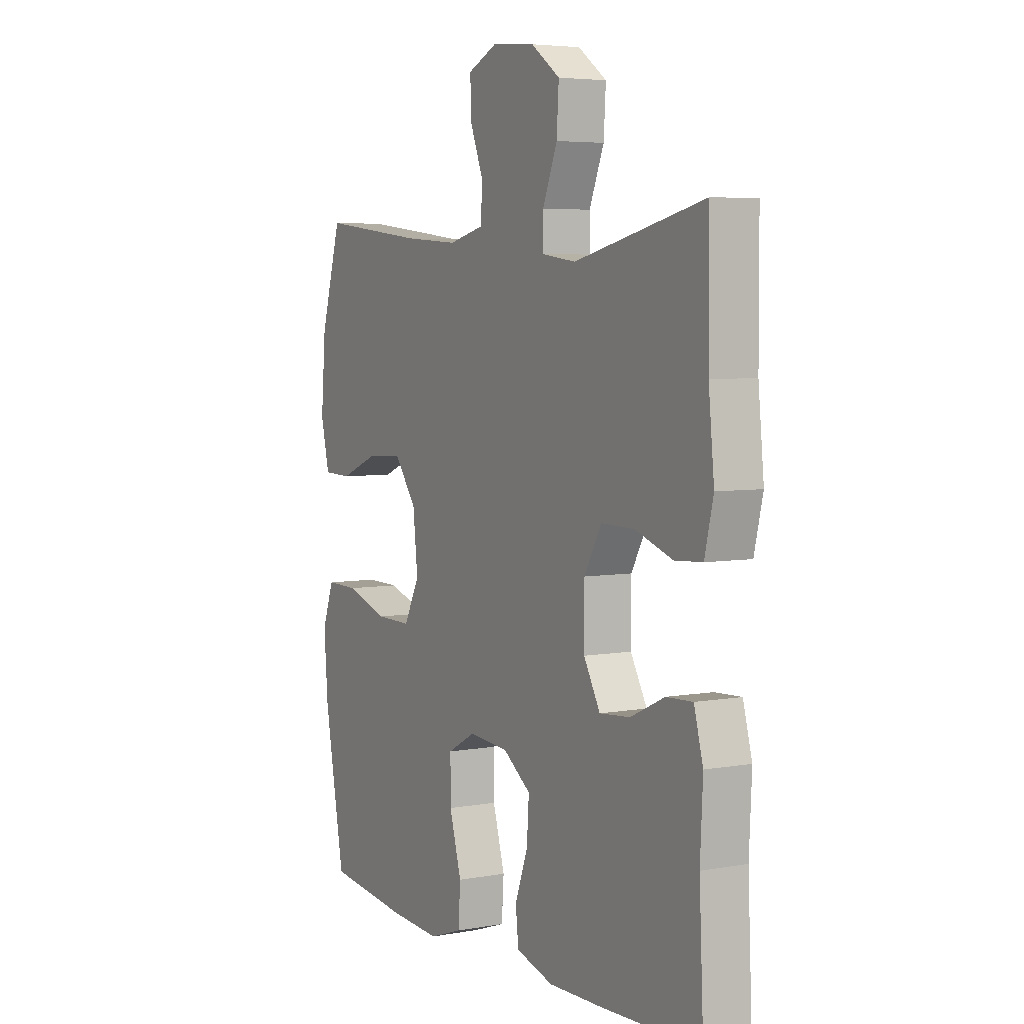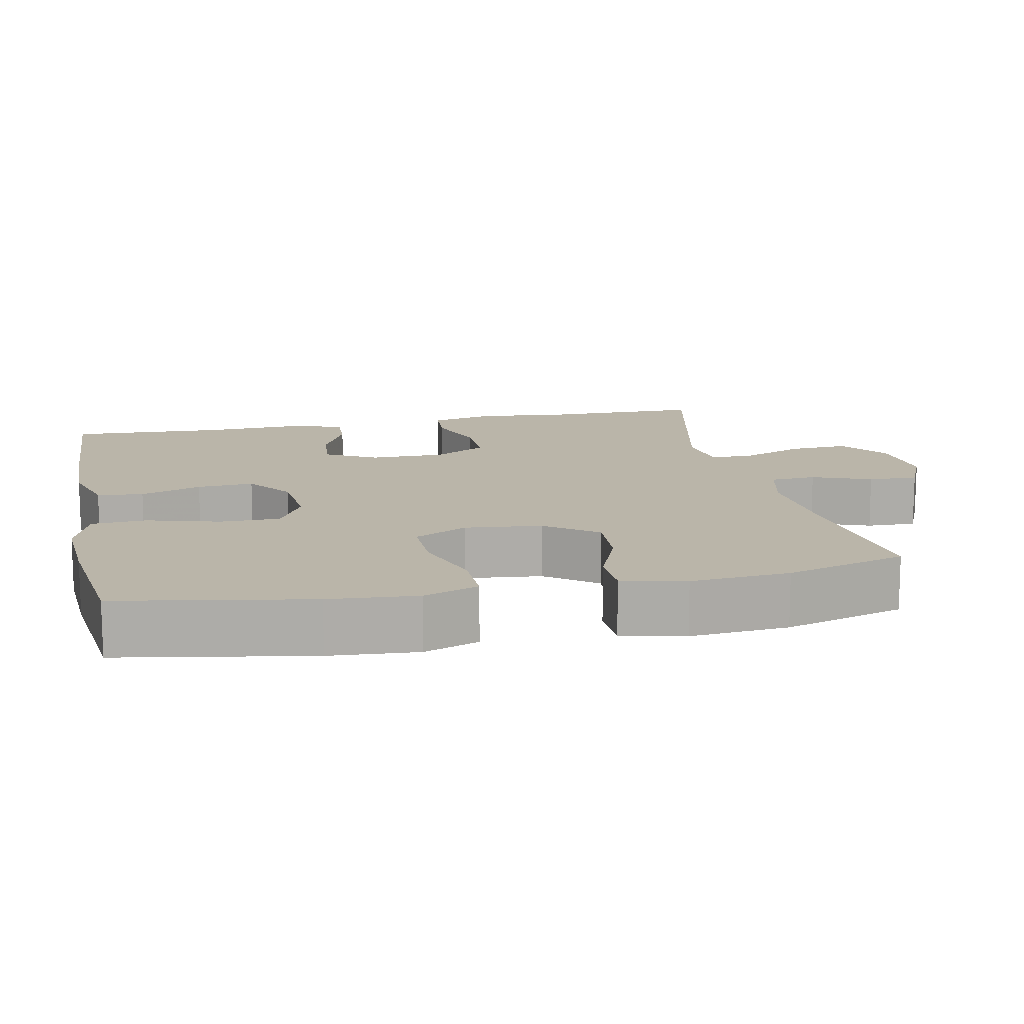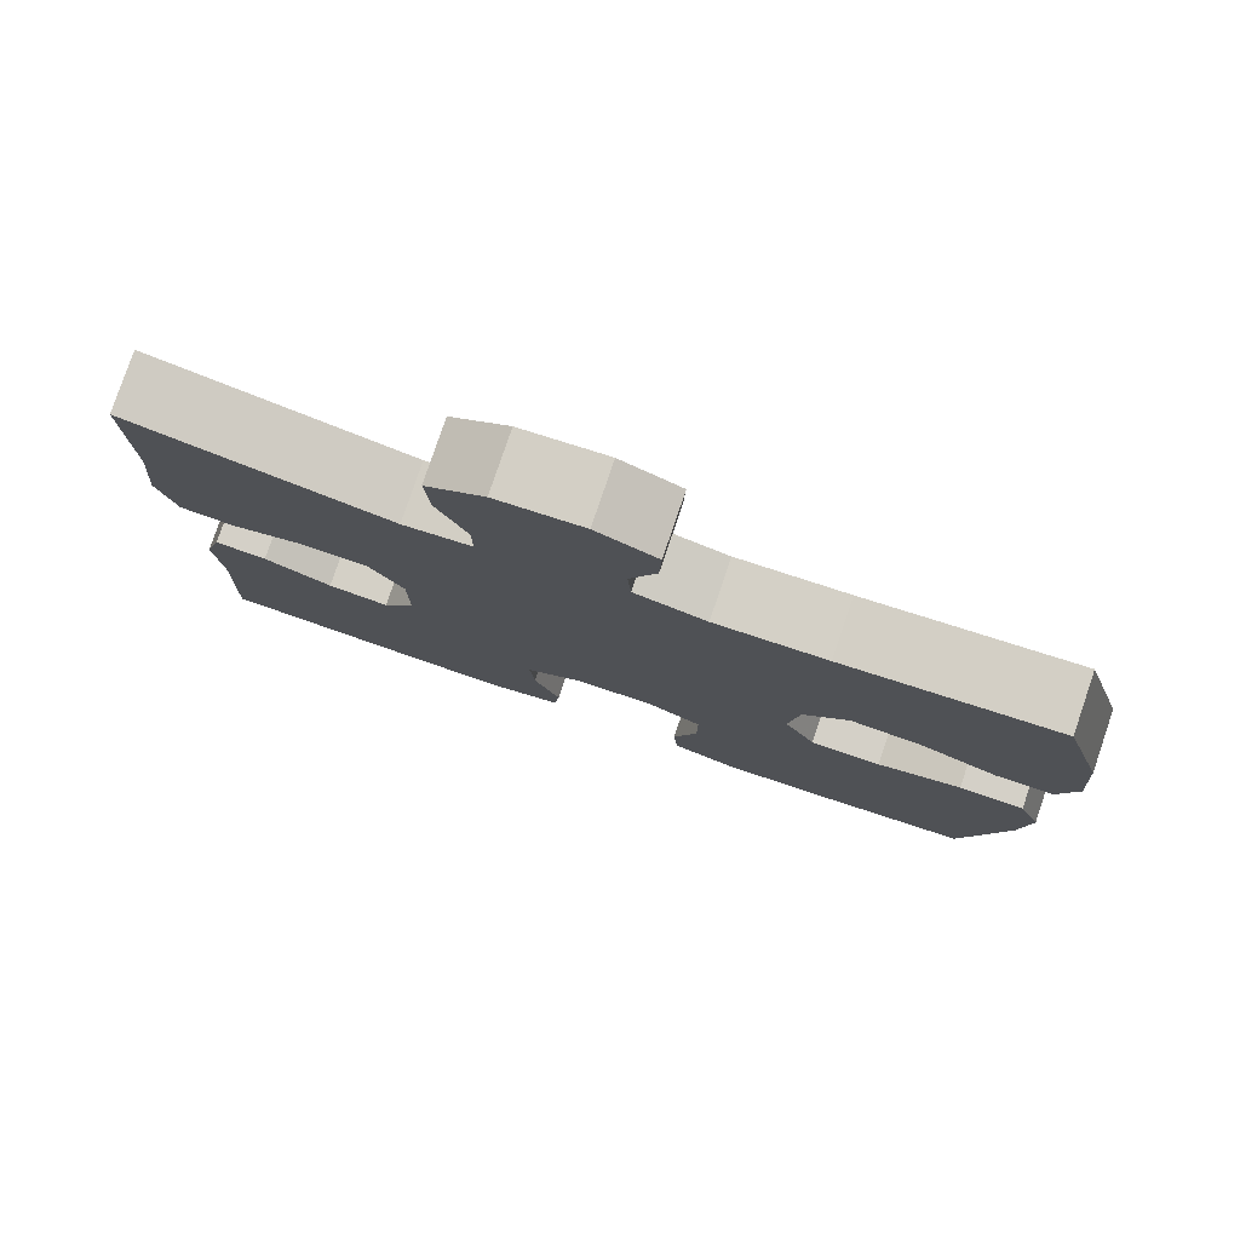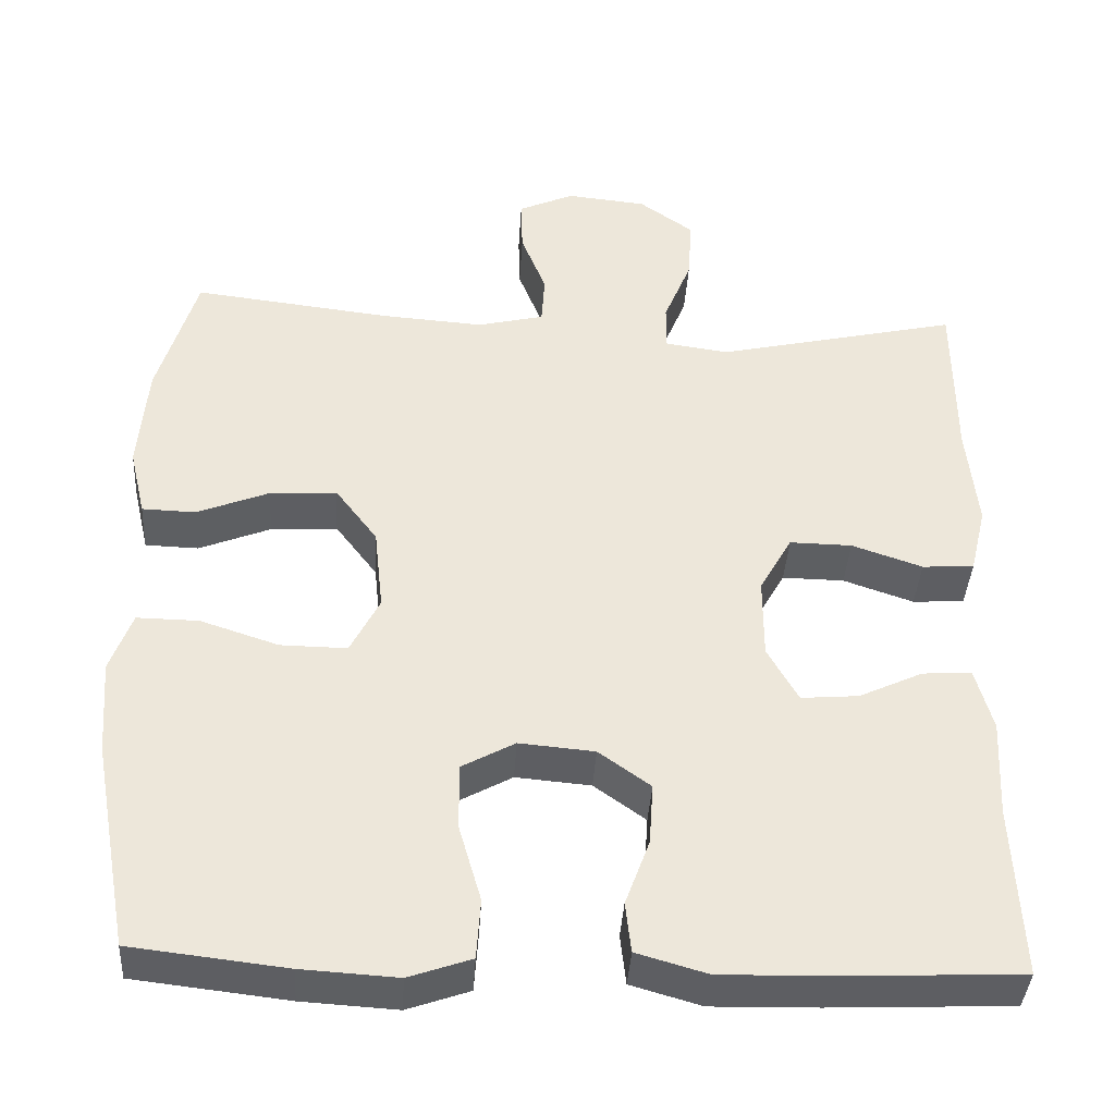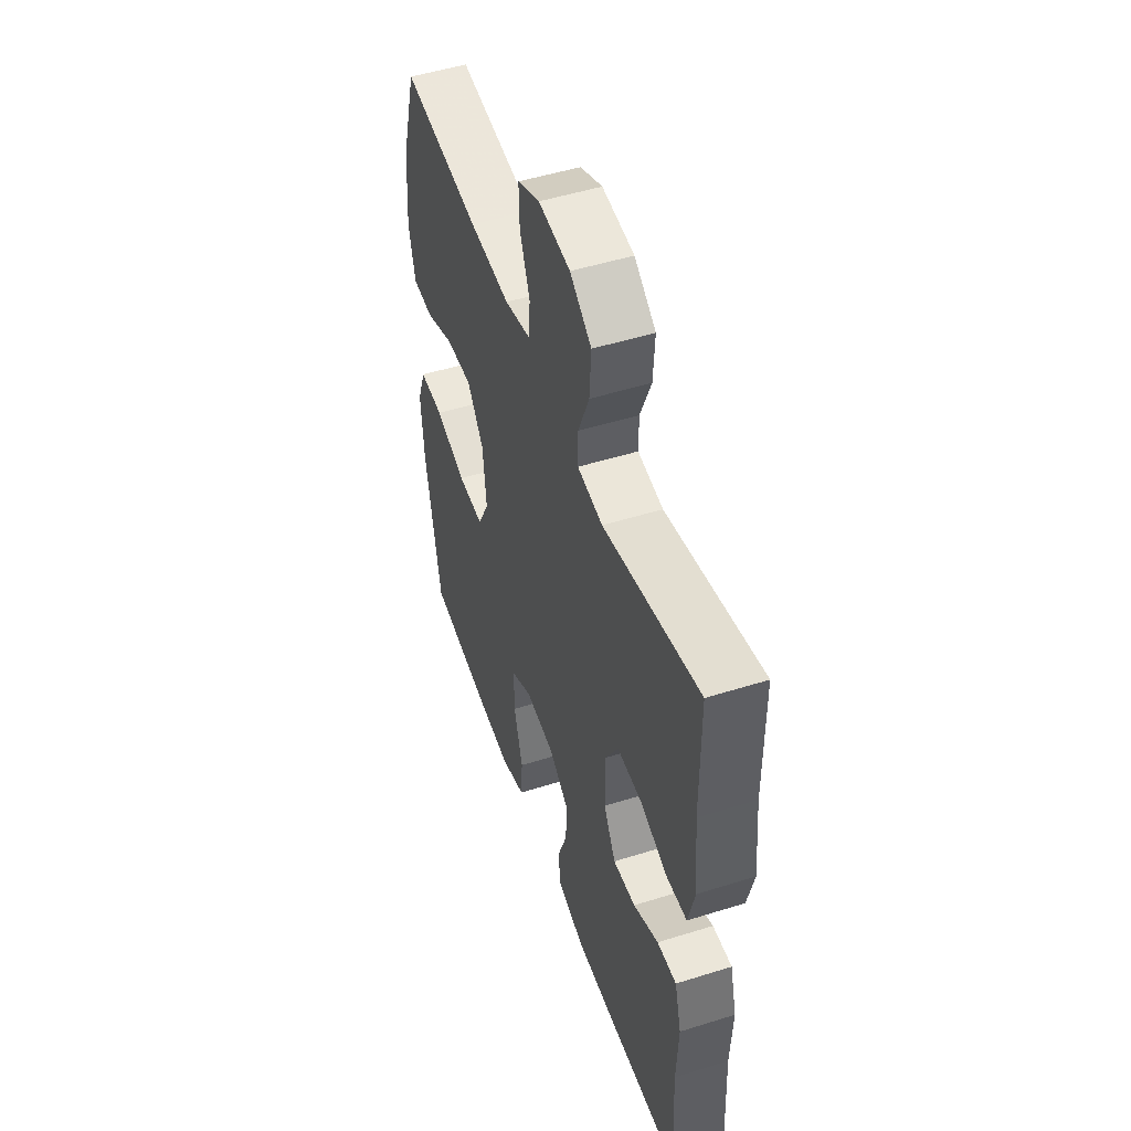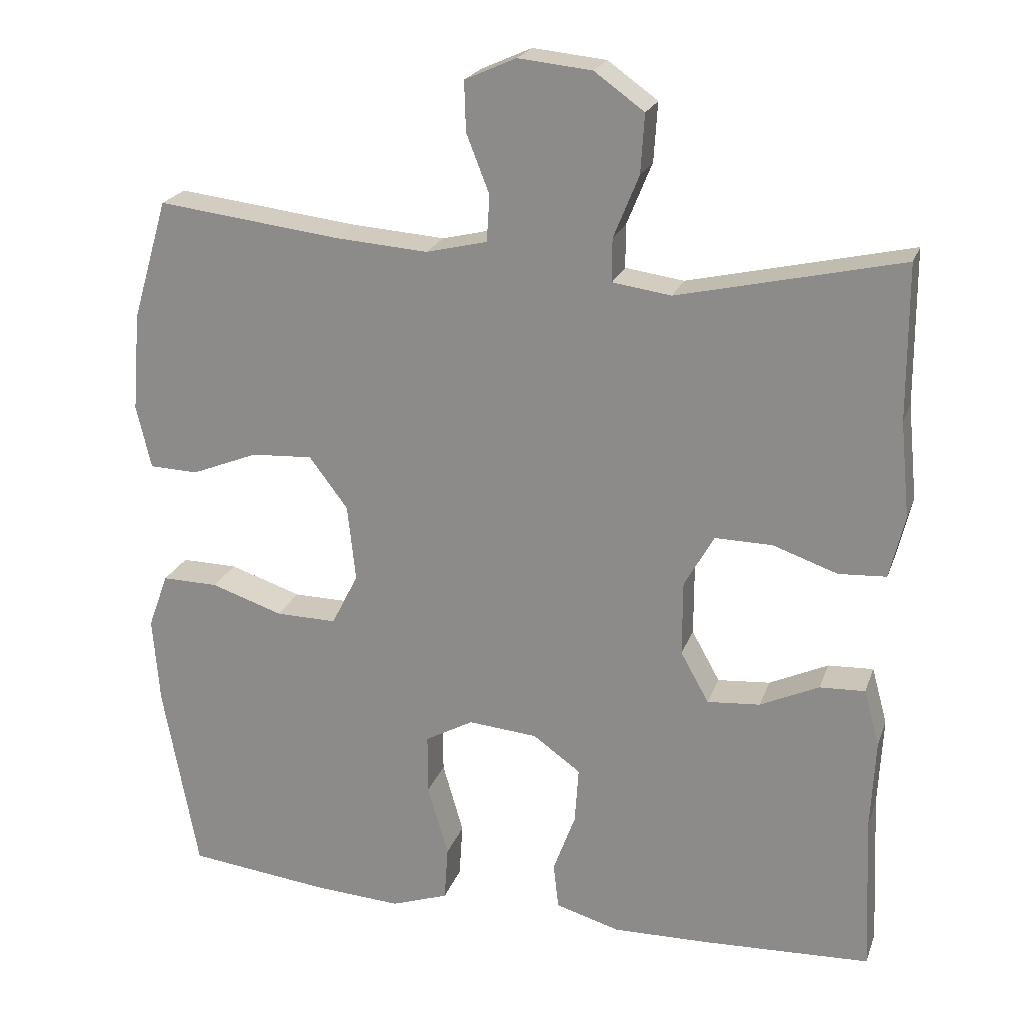
<metadata>
{"format":"obj","ext":"obj","renderer":"f3d","projection":"perspective","resolution":1024,"background":"white","views":[{"elev":5.1,"azim":60.6,"up":"+Z"},{"elev":13.6,"azim":-101.9,"up":"+Y"},{"elev":79.9,"azim":-161.2,"up":"+Z"},{"elev":-39.4,"azim":-3.5,"up":"+Z"},{"elev":50.3,"azim":71.0,"up":"+Z"},{"elev":21.9,"azim":16.7,"up":"+Z"}]}
</metadata>
<code>
v 0.5 0.07 0.5
v 0.501 0.07 0.292
v 0.514 0.07 0.163
v 0.494 0.07 0.079
v 0.43 0.07 0.075
v 0.343 0.07 0.105
v 0.266 0.07 0.106
v 0.226 0.07 0.035
v 0.226 0.07 -0.066
v 0.264 0.07 -0.134
v 0.335 0.07 -0.128
v 0.414 0.07 -0.091
v 0.475 0.07 -0.088
v 0.496 0.07 -0.165
v 0.49 0.07 -0.287
v 0.5 0.07 -0.5
v 0.275 0.07 -0.51
v 0.144 0.07 -0.513
v 0.057 0.07 -0.488
v 0.05 0.07 -0.426
v 0.08 0.07 -0.344
v 0.085 0.07 -0.268
v 0.021 0.07 -0.222
v -0.072 0.07 -0.214
v -0.137 0.07 -0.25
v -0.137 0.07 -0.331
v -0.109 0.07 -0.428
v -0.114 0.07 -0.502
v -0.191 0.07 -0.529
v -0.309 0.07 -0.522
v -0.5 0.07 -0.5
v -0.547 0.07 -0.243
v -0.556 0.07 -0.125
v -0.529 0.07 -0.051
v -0.453 0.07 -0.052
v -0.356 0.07 -0.084
v -0.274 0.07 -0.085
v -0.238 0.07 -0.014
v -0.249 0.07 0.089
v -0.301 0.07 0.158
v -0.384 0.07 0.153
v -0.473 0.07 0.117
v -0.539 0.07 0.119
v -0.559 0.07 0.204
v -0.548 0.07 0.337
v -0.5 0.07 0.5
v -0.255 0.07 0.471
v -0.128 0.07 0.462
v -0.046 0.07 0.482
v -0.042 0.07 0.544
v -0.073 0.07 0.623
v -0.075 0.07 0.69
v -0.006 0.07 0.721
v 0.093 0.07 0.711
v 0.16 0.07 0.663
v 0.155 0.07 0.584
v 0.121 0.07 0.5
v 0.121 0.07 0.442
v 0.2 0.07 0.431
v 0.5 0 0.5
v 0.501 0 0.292
v 0.514 0 0.163
v 0.494 0 0.079
v 0.43 0 0.075
v 0.343 0 0.105
v 0.266 0 0.106
v 0.226 0 0.035
v 0.226 0 -0.066
v 0.264 0 -0.134
v 0.335 0 -0.128
v 0.414 0 -0.091
v 0.475 0 -0.088
v 0.496 0 -0.165
v 0.49 0 -0.287
v 0.5 0 -0.5
v 0.275 0 -0.51
v 0.144 0 -0.513
v 0.057 0 -0.488
v 0.05 0 -0.426
v 0.08 0 -0.344
v 0.085 0 -0.268
v 0.021 0 -0.222
v -0.072 0 -0.214
v -0.137 0 -0.25
v -0.137 0 -0.331
v -0.109 0 -0.428
v -0.114 0 -0.502
v -0.191 0 -0.529
v -0.309 0 -0.522
v -0.5 0 -0.5
v -0.547 0 -0.243
v -0.556 0 -0.125
v -0.529 0 -0.051
v -0.453 0 -0.052
v -0.356 0 -0.084
v -0.274 0 -0.085
v -0.238 0 -0.014
v -0.249 0 0.089
v -0.301 0 0.158
v -0.384 0 0.153
v -0.473 0 0.117
v -0.539 0 0.119
v -0.559 0 0.204
v -0.548 0 0.337
v -0.5 0 0.5
v -0.255 0 0.471
v -0.128 0 0.462
v -0.046 0 0.482
v -0.042 0 0.544
v -0.073 0 0.623
v -0.075 0 0.69
v -0.006 0 0.721
v 0.093 0 0.711
v 0.16 0 0.663
v 0.155 0 0.584
v 0.121 0 0.5
v 0.121 0 0.442
v 0.2 0 0.431
f 55 56 57
f 54 55 57
f 53 54 57
f 52 53 57
f 51 52 57
f 50 51 57
f 49 50 57 58
f 48 49 58
f 47 48 58 59
f 45 46 47
f 44 45 47
f 43 44 47
f 42 43 47
f 41 42 47
f 40 41 47 59
f 34 35 36
f 33 34 36
f 32 33 36
f 31 32 36
f 30 31 36
f 29 30 36
f 28 29 36
f 27 28 36
f 26 27 36
f 25 26 36 37
f 24 25 37 38
f 19 20 21
f 18 19 21
f 17 18 21
f 16 17 21
f 15 16 21
f 15 21 22
f 14 15 22
f 13 14 22
f 12 13 22
f 11 12 22
f 10 11 22 23
f 4 5 6
f 3 4 6
f 2 3 6
f 2 6 7
f 1 2 7
f 59 1 7
f 40 59 7
f 39 40 7
f 24 38 39
f 23 24 39
f 10 23 39
f 9 10 39
f 39 7 8
f 8 9 39
f 116 115 114
f 116 114 113
f 116 113 112
f 116 112 111
f 116 111 110
f 116 110 109
f 117 116 109 108
f 117 108 107
f 118 117 107 106
f 106 105 104
f 106 104 103
f 106 103 102
f 106 102 101
f 106 101 100
f 118 106 100 99
f 95 94 93
f 95 93 92
f 95 92 91
f 95 91 90
f 95 90 89
f 95 89 88
f 95 88 87
f 95 87 86
f 95 86 85
f 96 95 85 84
f 97 96 84 83
f 80 79 78
f 80 78 77
f 80 77 76
f 80 76 75
f 80 75 74
f 81 80 74
f 81 74 73
f 81 73 72
f 81 72 71
f 81 71 70
f 82 81 70 69
f 65 64 63
f 65 63 62
f 65 62 61
f 66 65 61
f 66 61 60
f 66 60 118
f 66 118 99
f 66 99 98
f 98 97 83
f 98 83 82
f 98 82 69
f 98 69 68
f 67 66 98
f 98 68 67
f 1 60 61 2
f 2 61 62 3
f 3 62 63 4
f 4 63 64 5
f 5 64 65 6
f 6 65 66 7
f 7 66 67 8
f 8 67 68 9
f 9 68 69 10
f 10 69 70 11
f 11 70 71 12
f 12 71 72 13
f 13 72 73 14
f 14 73 74 15
f 15 74 75 16
f 16 75 76 17
f 17 76 77 18
f 18 77 78 19
f 19 78 79 20
f 20 79 80 21
f 21 80 81 22
f 22 81 82 23
f 23 82 83 24
f 24 83 84 25
f 25 84 85 26
f 26 85 86 27
f 27 86 87 28
f 28 87 88 29
f 29 88 89 30
f 30 89 90 31
f 31 90 91 32
f 32 91 92 33
f 33 92 93 34
f 34 93 94 35
f 35 94 95 36
f 36 95 96 37
f 37 96 97 38
f 38 97 98 39
f 39 98 99 40
f 40 99 100 41
f 41 100 101 42
f 42 101 102 43
f 43 102 103 44
f 44 103 104 45
f 45 104 105 46
f 46 105 106 47
f 47 106 107 48
f 48 107 108 49
f 49 108 109 50
f 50 109 110 51
f 51 110 111 52
f 52 111 112 53
f 53 112 113 54
f 54 113 114 55
f 55 114 115 56
f 56 115 116 57
f 57 116 117 58
f 58 117 118 59
f 59 118 60 1

</code>
